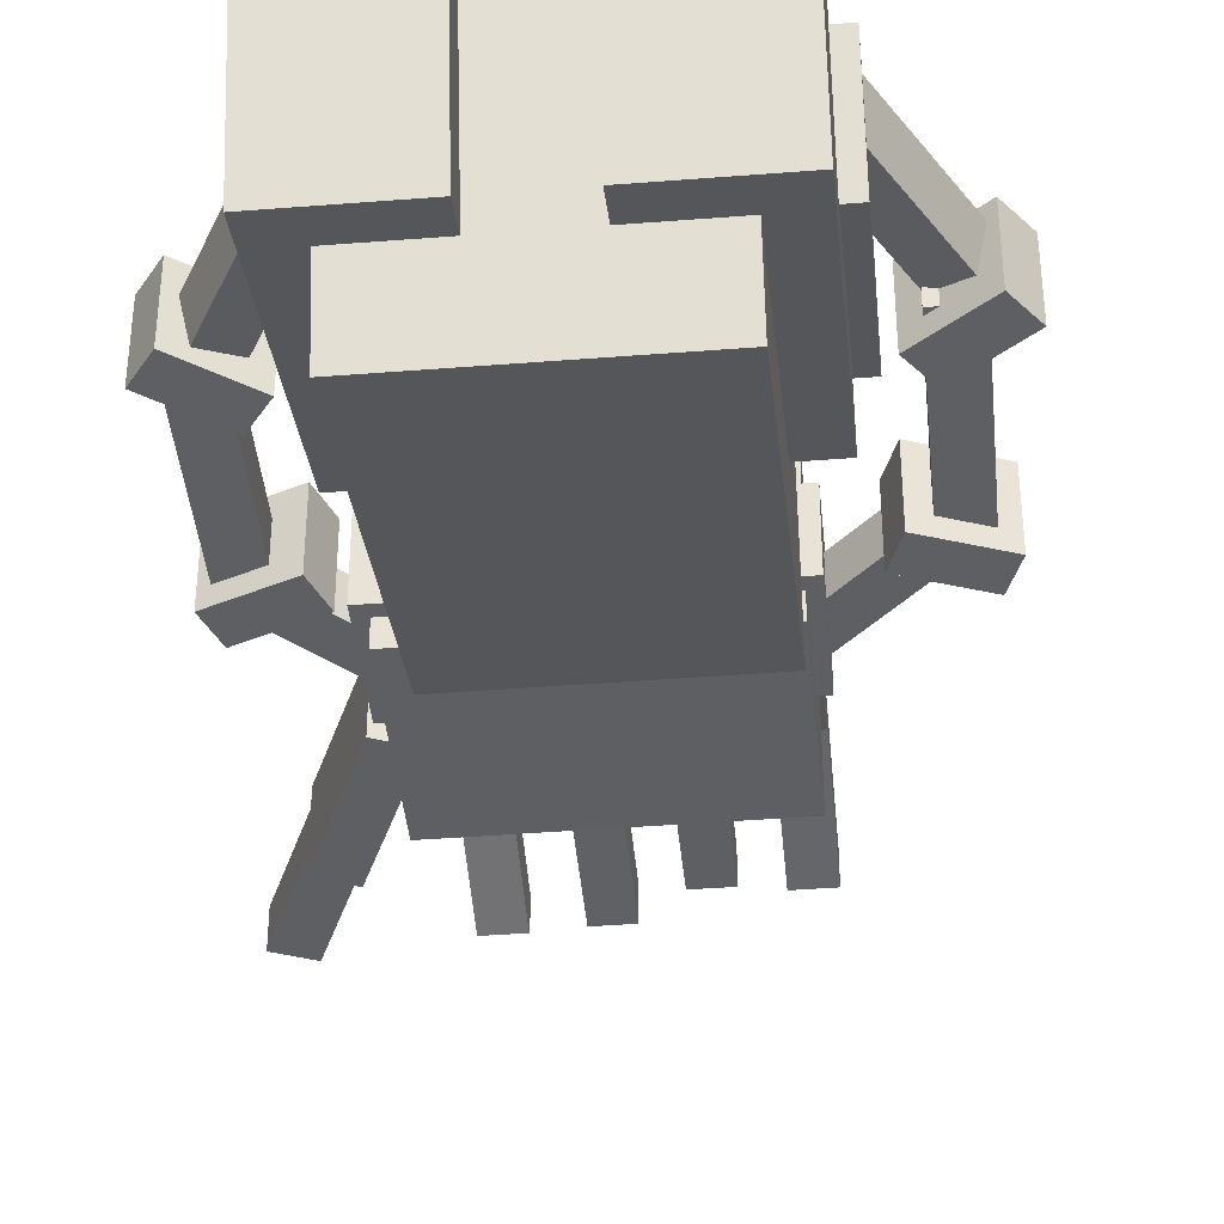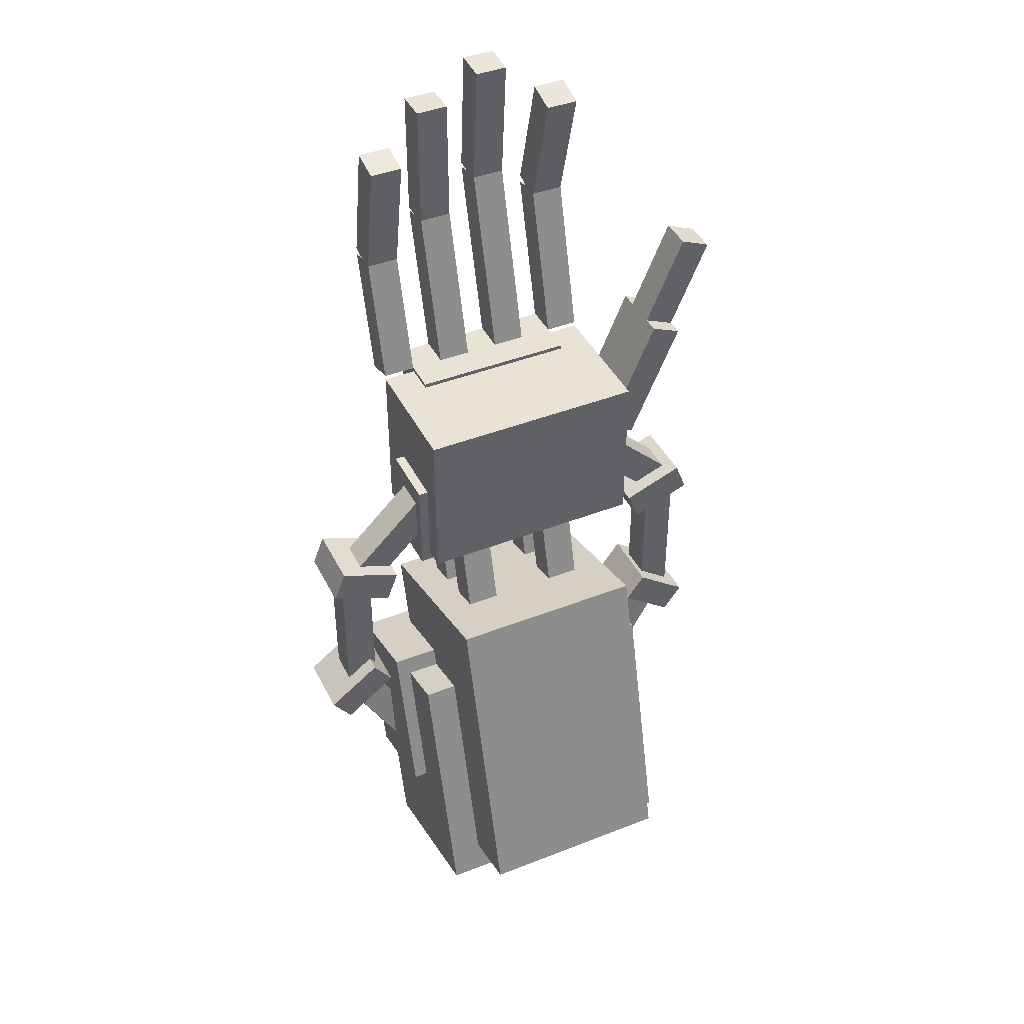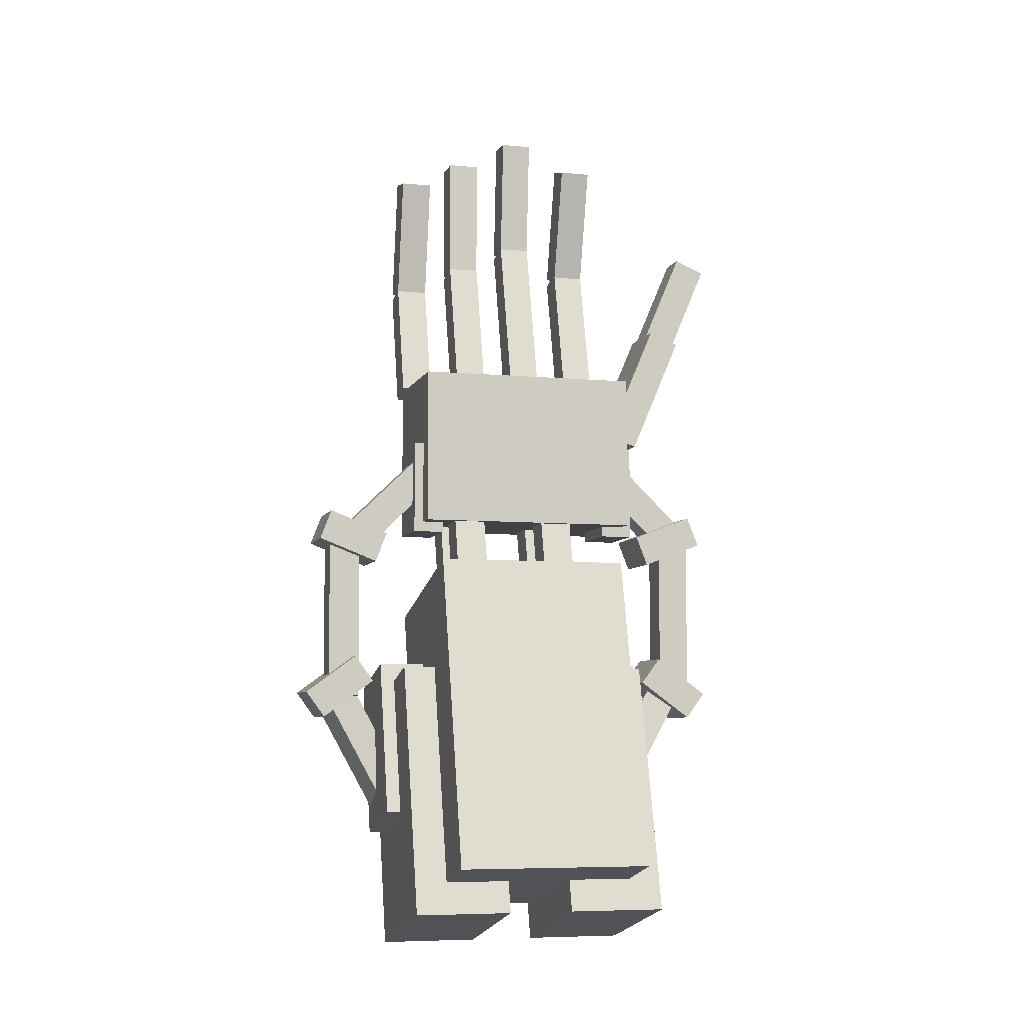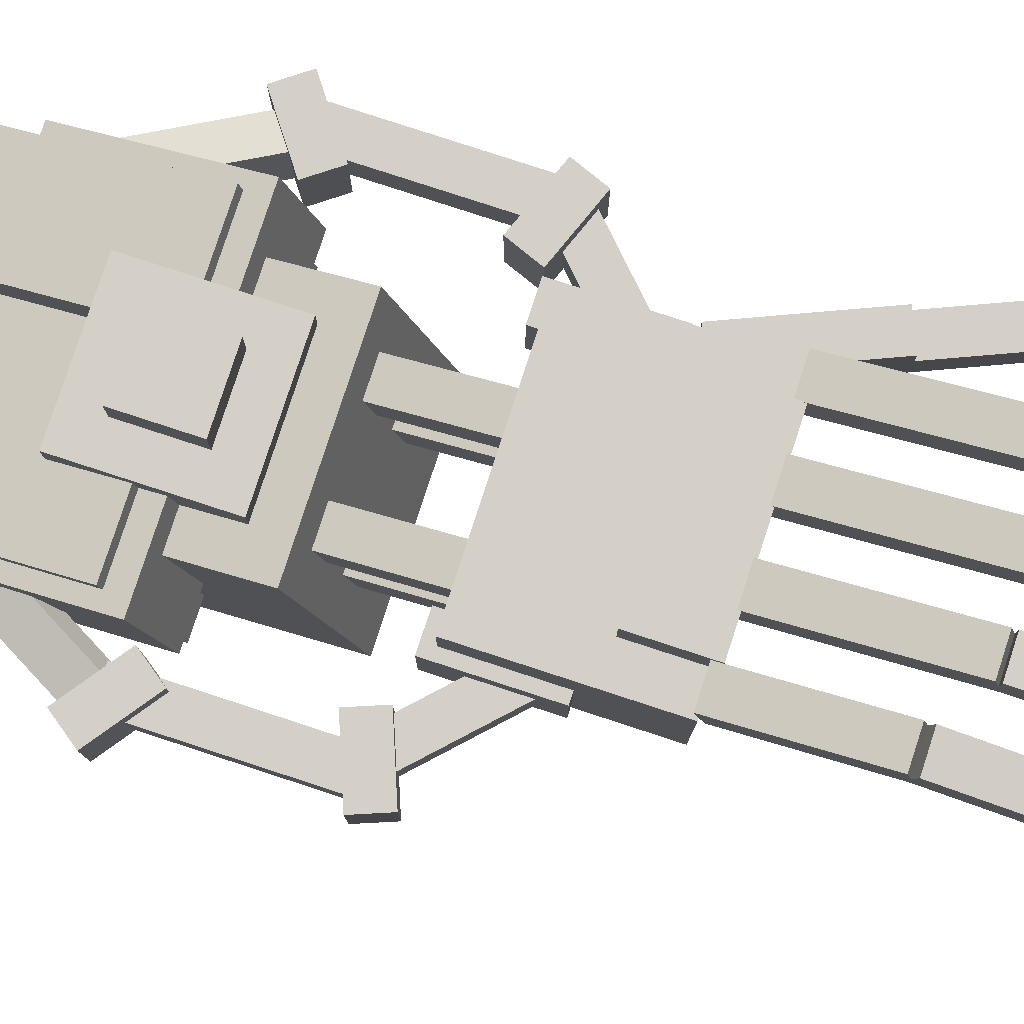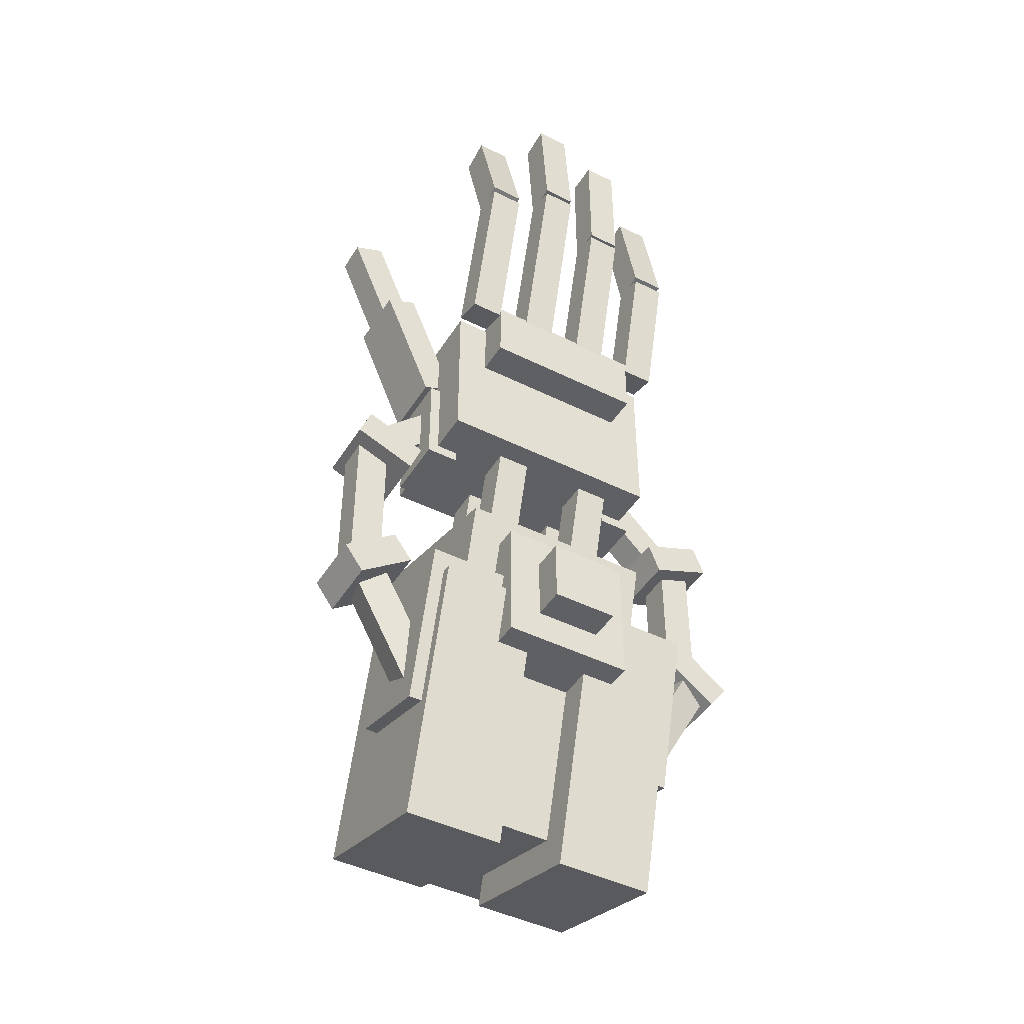
<metadata>
{"format":"obj","ext":"obj","renderer":"f3d","projection":"perspective","resolution":1024,"background":"white","views":[{"elev":-40.9,"azim":-174.5,"up":"+Y"},{"elev":42.3,"azim":-25.2,"up":"+Z"},{"elev":-6.6,"azim":-15.3,"up":"+Z"},{"elev":80.0,"azim":-71.9,"up":"+Y"},{"elev":-44.7,"azim":149.9,"up":"+Z"}]}
</metadata>
<code>
o supportleft3
v 0.4062 -0.125 -0.03125
v 0.3438 -0.125 -0.03125
v 0.3438 -0.0625 -0.03125
v 0.4062 -0.0625 -0.03125
v 0.3438 -0.125 0.2812
v 0.4062 -0.125 0.2812
v 0.4062 -0.0625 0.2812
v 0.3438 -0.0625 0.2812
f 1 2 3 4
f 5 6 7 8
f 4 3 8 7
f 6 5 2 1
f 6 1 4 7
f 2 5 8 3
o wristtopright
v -0.0625 -0.08839 0.1531
v -0.125 -0.08839 0.1531
v -0.125 -0.02802 0.1369
v -0.0625 -0.02802 0.1369
v -0.125 -0.02368 0.3946
v -0.0625 -0.02368 0.3946
v -0.0625 0.03669 0.3784
v -0.125 0.03669 0.3784
f 9 10 11 12
f 13 14 15 16
f 12 11 16 15
f 14 13 10 9
f 14 9 12 15
f 10 13 16 11
o middlefinger1
v 0.125 0.06356 0.6331
v 0.0625 0.06356 0.6331
v 0.0625 0.1239 0.6169
v 0.125 0.1239 0.6169
v 0.0625 0.1606 0.9953
v 0.125 0.1606 0.9953
v 0.125 0.221 0.9791
v 0.0625 0.221 0.9791
f 17 18 19 20
f 21 22 23 24
f 20 19 24 23
f 22 21 18 17
f 22 17 20 23
f 18 21 24 19
o pinky2
v -0.125 0.1278 0.8605
v -0.1875 0.1278 0.8605
v -0.1875 0.1891 0.8724
v -0.125 0.1891 0.8724
v -0.1875 0.08008 1.106
v -0.125 0.08008 1.106
v -0.125 0.1414 1.118
v -0.1875 0.1414 1.118
f 25 26 27 28
f 29 30 31 32
f 28 27 32 31
f 30 29 26 25
f 30 25 28 31
f 26 29 32 27
o armorright
v -0.0625 -0.3871 -0.4786
v -0.25 -0.3871 -0.4786
v -0.25 -0.08521 -0.5595
v -0.0625 -0.08521 -0.5595
v -0.25 -0.2577 0.004334
v -0.0625 -0.2577 0.004334
v -0.0625 0.04419 -0.07655
v -0.25 0.04419 -0.07655
f 33 34 35 36
f 37 38 39 40
f 36 35 40 39
f 38 37 34 33
f 38 33 36 39
f 34 37 40 35
o index1
v 0.25 0.06356 0.6331
v 0.1875 0.06356 0.6331
v 0.1875 0.1239 0.6169
v 0.25 0.1239 0.6169
v 0.1875 0.1444 0.9349
v 0.25 0.1444 0.9349
v 0.25 0.2048 0.9188
v 0.1875 0.2048 0.9188
f 41 42 43 44
f 45 46 47 48
f 44 43 48 47
f 46 45 42 41
f 46 41 44 47
f 42 45 48 43
o fingerguard
v 0.1885 0.001975 0.508
v -0.124 0.001975 0.508
v -0.124 0.127 0.508
v 0.1885 0.127 0.508
v -0.124 0.001975 0.633
v 0.1885 0.001975 0.633
v 0.1885 0.127 0.633
v -0.124 0.127 0.633
f 49 50 51 52
f 53 54 55 56
f 52 51 56 55
f 54 53 50 49
f 54 49 52 55
f 50 53 56 51
o pinky1
v -0.125 0.06356 0.6331
v -0.1875 0.06356 0.6331
v -0.1875 0.1239 0.6169
v -0.125 0.1239 0.6169
v -0.1875 0.1283 0.8746
v -0.125 0.1283 0.8746
v -0.125 0.1886 0.8584
v -0.1875 0.1886 0.8584
f 57 58 59 60
f 61 62 63 64
f 60 59 64 63
f 62 61 58 57
f 62 57 60 63
f 58 61 64 59
o crystalholder
v 0.125 -0.1875 -0.1875
v -0.125 -0.1875 -0.1875
v -0.125 0.0625 -0.1875
v 0.125 0.0625 -0.1875
v -0.125 -0.1875 0.0625
v 0.125 -0.1875 0.0625
v 0.125 0.0625 0.0625
v -0.125 0.0625 0.0625
f 65 66 67 68
f 69 70 71 72
f 68 67 72 71
f 70 69 66 65
f 70 65 68 71
f 66 69 72 67
o wristbottomleft
v 0.125 -0.2091 0.1854
v 0.0625 -0.2091 0.1854
v 0.0625 -0.1488 0.1693
v 0.125 -0.1488 0.1693
v 0.0625 -0.1444 0.4269
v 0.125 -0.1444 0.4269
v 0.125 -0.08405 0.4108
v 0.0625 -0.08405 0.4108
f 73 74 75 76
f 77 78 79 80
f 76 75 80 79
f 78 77 74 73
f 78 73 76 79
f 74 77 80 75
o supportbaseright
v -0.08937 -0.228 -0.2883
v -0.2769 -0.228 -0.2883
v -0.2769 -0.0469 -0.3368
v -0.08937 -0.0469 -0.3368
v -0.2769 -0.1471 0.01354
v -0.08937 -0.1471 0.01354
v -0.08937 0.03398 -0.03499
v -0.2769 0.03398 -0.03499
f 81 82 83 84
f 85 86 87 88
f 84 83 88 87
f 86 85 82 81
f 86 81 84 87
f 82 85 88 83
o supportleft1
v 0.3788 -0.1344 -0.05181
v 0.2581 -0.1344 -0.2707
v 0.2723 -0.07404 -0.2786
v 0.393 -0.07404 -0.05962
v 0.2052 -0.1182 -0.2416
v 0.3259 -0.1182 -0.02267
v 0.3401 -0.05786 -0.03047
v 0.2194 -0.05786 -0.2494
f 89 90 91 92
f 93 94 95 96
f 92 91 96 95
f 94 93 90 89
f 94 89 92 95
f 90 93 96 91
o index2
v 0.25 0.1444 0.9188
v 0.1875 0.1444 0.9188
v 0.1875 0.2048 0.9349
v 0.25 0.2048 0.9349
v 0.1875 0.07974 1.16
v 0.25 0.07974 1.16
v 0.25 0.1401 1.176
v 0.1875 0.1401 1.176
f 97 98 99 100
f 101 102 103 104
f 100 99 104 103
f 102 101 98 97
f 102 97 100 103
f 98 101 104 99
o supportright2
v -0.294 -0.1544 -0.02192
v -0.3948 -0.1544 -0.09587
v -0.3948 -0.02937 -0.09587
v -0.294 -0.02937 -0.02192
v -0.4318 -0.1544 -0.04548
v -0.331 -0.1544 0.02847
v -0.331 -0.02937 0.02847
v -0.4318 -0.02937 -0.04548
f 105 106 107 108
f 109 110 111 112
f 108 107 112 111
f 110 109 106 105
f 110 105 108 111
f 106 109 112 107
o thumb2
v 0.3764 -0.125 0.7179
v 0.3189 -0.125 0.7423
v 0.3189 -0.0625 0.7423
v 0.3764 -0.0625 0.7179
v 0.3922 -0.125 0.9149
v 0.4497 -0.125 0.8905
v 0.4497 -0.0625 0.8905
v 0.3922 -0.0625 0.9149
f 113 114 115 116
f 117 118 119 120
f 116 115 120 119
f 118 117 114 113
f 118 113 116 119
f 114 117 120 115
o ringfinger1
v 0 0.06356 0.6331
v -0.0625 0.06356 0.6331
v -0.0625 0.1239 0.6169
v 0 0.1239 0.6169
v -0.0625 0.1444 0.9349
v 0 0.1444 0.9349
v 0 0.2048 0.9188
v -0.0625 0.2048 0.9188
f 121 122 123 124
f 125 126 127 128
f 124 123 128 127
f 126 125 122 121
f 126 121 124 127
f 122 125 128 123
o armorleft
v 0.25 -0.3871 -0.4786
v 0.0625 -0.3871 -0.4786
v 0.0625 -0.08521 -0.5595
v 0.25 -0.08521 -0.5595
v 0.0625 -0.2577 0.004334
v 0.25 -0.2577 0.004334
v 0.25 0.04419 -0.07655
v 0.0625 0.04419 -0.07655
f 129 130 131 132
f 133 134 135 136
f 132 131 136 135
f 134 133 130 129
f 134 129 132 135
f 130 133 136 131
o middlefinger2
v 0.125 0.1597 0.9846
v 0.0625 0.1597 0.9846
v 0.0625 0.222 0.9898
v 0.125 0.222 0.9898
v 0.0625 0.139 1.234
v 0.125 0.139 1.234
v 0.125 0.2013 1.239
v 0.0625 0.2013 1.239
f 137 138 139 140
f 141 142 143 144
f 140 139 144 143
f 142 141 138 137
f 142 137 140 143
f 138 141 144 139
o supportleft2
v 0.3948 -0.1544 -0.09585
v 0.294 -0.1544 -0.02191
v 0.294 -0.02937 -0.02191
v 0.3948 -0.02937 -0.09585
v 0.331 -0.1544 0.02849
v 0.4318 -0.1544 -0.04546
v 0.4318 -0.02937 -0.04546
v 0.331 -0.02937 0.02849
f 145 146 147 148
f 149 150 151 152
f 148 147 152 151
f 150 149 146 145
f 150 145 148 151
f 146 149 152 147
o supportleft4
v 0.4222 -0.1544 0.2771
v 0.3056 -0.1544 0.2321
v 0.3056 -0.02937 0.2321
v 0.4222 -0.02937 0.2771
v 0.2831 -0.1544 0.2903
v 0.3997 -0.1544 0.3354
v 0.3997 -0.02937 0.3354
v 0.2831 -0.02937 0.2903
f 153 154 155 156
f 157 158 159 160
f 156 155 160 159
f 158 157 154 153
f 158 153 156 159
f 154 157 160 155
o wristtopleft
v 0.125 -0.08839 0.1531
v 0.0625 -0.08839 0.1531
v 0.0625 -0.02802 0.1369
v 0.125 -0.02802 0.1369
v 0.0625 -0.02368 0.3946
v 0.125 -0.02368 0.3946
v 0.125 0.03669 0.3784
v 0.0625 0.03669 0.3784
f 161 162 163 164
f 165 166 167 168
f 164 163 168 167
f 166 165 162 161
f 166 161 164 167
f 162 165 168 163
o supportleftfront
v 0.2706 -0.1456 0.2917
v 0.2081 -0.1456 0.2917
v 0.2081 -0.02063 0.2917
v 0.2706 -0.02063 0.2917
v 0.2081 -0.1456 0.4792
v 0.2706 -0.1456 0.4792
v 0.2706 -0.02063 0.4792
v 0.2081 -0.02063 0.4792
f 169 170 171 172
f 173 174 175 176
f 172 171 176 175
f 174 173 170 169
f 174 169 172 175
f 170 173 176 171
o supportright1
v -0.2627 -0.1141 -0.2733
v -0.3834 -0.1141 -0.05439
v -0.3982 -0.05386 -0.06251
v -0.2774 -0.05386 -0.2814
v -0.3307 -0.09725 -0.02533
v -0.21 -0.09725 -0.2443
v -0.2247 -0.03706 -0.2524
v -0.3454 -0.03706 -0.03344
f 177 178 179 180
f 181 182 183 184
f 180 179 184 183
f 182 181 178 177
f 182 177 180 183
f 178 181 184 179
o supportright3
v -0.3187 -0.125 -0.05208
v -0.3812 -0.125 -0.05208
v -0.3812 -0.0625 -0.05208
v -0.3187 -0.0625 -0.05208
v -0.3812 -0.125 0.2604
v -0.3187 -0.125 0.2604
v -0.3187 -0.0625 0.2604
v -0.3812 -0.0625 0.2604
f 185 186 187 188
f 189 190 191 192
f 188 187 192 191
f 190 189 186 185
f 190 185 188 191
f 186 189 192 187
o supportrightfront
v -0.1437 -0.1456 0.2917
v -0.2062 -0.1456 0.2917
v -0.2062 -0.02063 0.2917
v -0.1437 -0.02063 0.2917
v -0.2062 -0.1456 0.4792
v -0.1437 -0.1456 0.4792
v -0.1437 -0.02063 0.4792
v -0.2062 -0.02063 0.4792
f 193 194 195 196
f 197 198 199 200
f 196 195 200 199
f 198 197 194 193
f 198 193 196 199
f 194 197 200 195
o supportbaseleft
v 0.275 -0.228 -0.2883
v 0.0875 -0.228 -0.2883
v 0.0875 -0.0469 -0.3368
v 0.275 -0.0469 -0.3368
v 0.0875 -0.1471 0.01354
v 0.275 -0.1471 0.01354
v 0.275 0.03398 -0.03499
v 0.0875 0.03398 -0.03499
f 201 202 203 204
f 205 206 207 208
f 204 203 208 207
f 206 205 202 201
f 206 201 204 207
f 202 205 208 203
o mainarm
v 0.1875 -0.4916 -0.3859
v -0.1875 -0.4916 -0.3859
v -0.1875 -0.1294 -0.483
v 0.1875 -0.1294 -0.483
v -0.1875 -0.3299 0.2178
v 0.1875 -0.3299 0.2178
v 0.1875 0.03235 0.1207
v -0.1875 0.03235 0.1207
f 209 210 211 212
f 213 214 215 216
f 212 211 216 215
f 214 213 210 209
f 214 209 212 215
f 210 213 216 211
o supportleft5
v 0.344 -0.125 0.2757
v 0.1648 -0.125 0.45
v 0.1648 -0.0625 0.45
v 0.344 -0.0625 0.2757
v 0.2083 -0.125 0.4948
v 0.3876 -0.125 0.3205
v 0.3876 -0.0625 0.3205
v 0.2083 -0.0625 0.4948
f 217 218 219 220
f 221 222 223 224
f 220 219 224 223
f 222 221 218 217
f 222 217 220 223
f 218 221 224 219
o supportright5
v -0.1472 -0.125 0.4087
v -0.3264 -0.125 0.2344
v -0.3264 -0.0625 0.2344
v -0.1472 -0.0625 0.4087
v -0.37 -0.125 0.2792
v -0.1908 -0.125 0.4535
v -0.1908 -0.0625 0.4535
v -0.37 -0.0625 0.2792
f 225 226 227 228
f 229 230 231 232
f 228 227 232 231
f 230 229 226 225
f 230 225 228 231
f 226 229 232 227
o supportright4
v -0.2899 -0.1544 0.226
v -0.4065 -0.1544 0.271
v -0.4065 -0.02937 0.271
v -0.2899 -0.02937 0.226
v -0.384 -0.1544 0.3293
v -0.2674 -0.1544 0.2843
v -0.2674 -0.02937 0.2843
v -0.384 -0.02937 0.3293
f 233 234 235 236
f 237 238 239 240
f 236 235 240 239
f 238 237 234 233
f 238 233 236 239
f 234 237 240 235
o crystal
v 0.0625 0 -0.125
v -0.0625 0 -0.125
v -0.0625 0.125 -0.125
v 0.0625 0.125 -0.125
v -0.0625 0 0
v 0.0625 0 0
v 0.0625 0.125 0
v -0.0625 0.125 0
f 241 242 243 244
f 245 246 247 248
f 244 243 248 247
f 246 245 242 241
f 246 241 244 247
f 242 245 248 243
o palm
v 0.25 -0.1875 0.3125
v -0.1875 -0.1875 0.3125
v -0.1875 0.0625 0.3125
v 0.25 0.0625 0.3125
v -0.1875 -0.1875 0.625
v 0.25 -0.1875 0.625
v 0.25 0.0625 0.625
v -0.1875 0.0625 0.625
f 249 250 251 252
f 253 254 255 256
f 252 251 256 255
f 254 253 250 249
f 254 249 252 255
f 250 253 256 251
o ringfinger2
v 0 0.1434 0.9269
v -0.0625 0.1434 0.9269
v -0.0625 0.2059 0.9269
v 0 0.2059 0.9269
v -0.0625 0.1434 1.177
v 0 0.1434 1.177
v 0 0.2059 1.177
v -0.0625 0.2059 1.177
f 257 258 259 260
f 261 262 263 264
f 260 259 264 263
f 262 261 258 257
f 262 257 260 263
f 258 261 264 259
o thumb1
v 0.2788 -0.1562 0.4878
v 0.2212 -0.1562 0.5122
v 0.2212 -0.03125 0.5122
v 0.2788 -0.03125 0.4878
v 0.3189 -0.1562 0.7423
v 0.3764 -0.1562 0.7179
v 0.3764 -0.03125 0.7179
v 0.3189 -0.03125 0.7423
f 265 266 267 268
f 269 270 271 272
f 268 267 272 271
f 270 269 266 265
f 270 265 268 271
f 266 269 272 267
o wristbottomright
v -0.0625 -0.2091 0.1854
v -0.125 -0.2091 0.1854
v -0.125 -0.1488 0.1693
v -0.0625 -0.1488 0.1693
v -0.125 -0.1444 0.4269
v -0.0625 -0.1444 0.4269
v -0.0625 -0.08405 0.4108
v -0.125 -0.08405 0.4108
f 273 274 275 276
f 277 278 279 280
f 276 275 280 279
f 278 277 274 273
f 278 273 276 279
f 274 277 280 275

</code>
